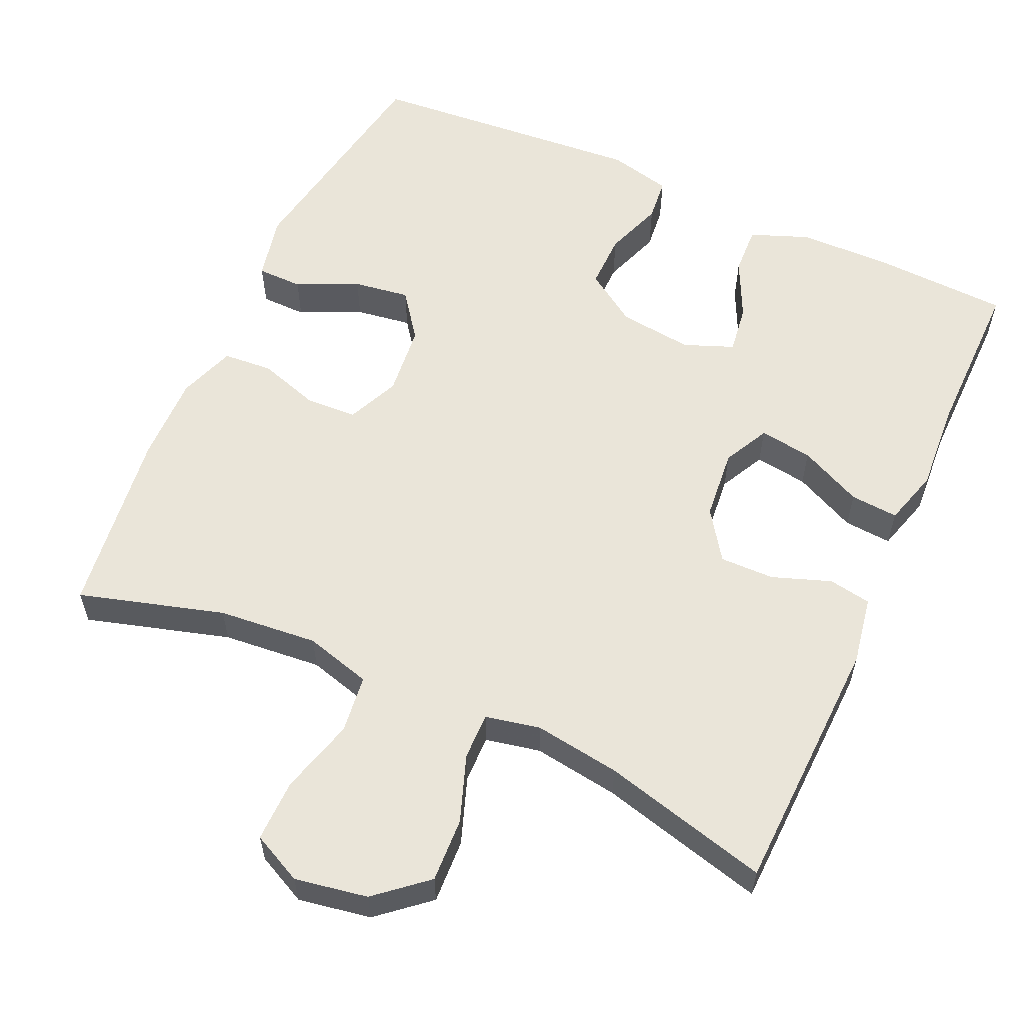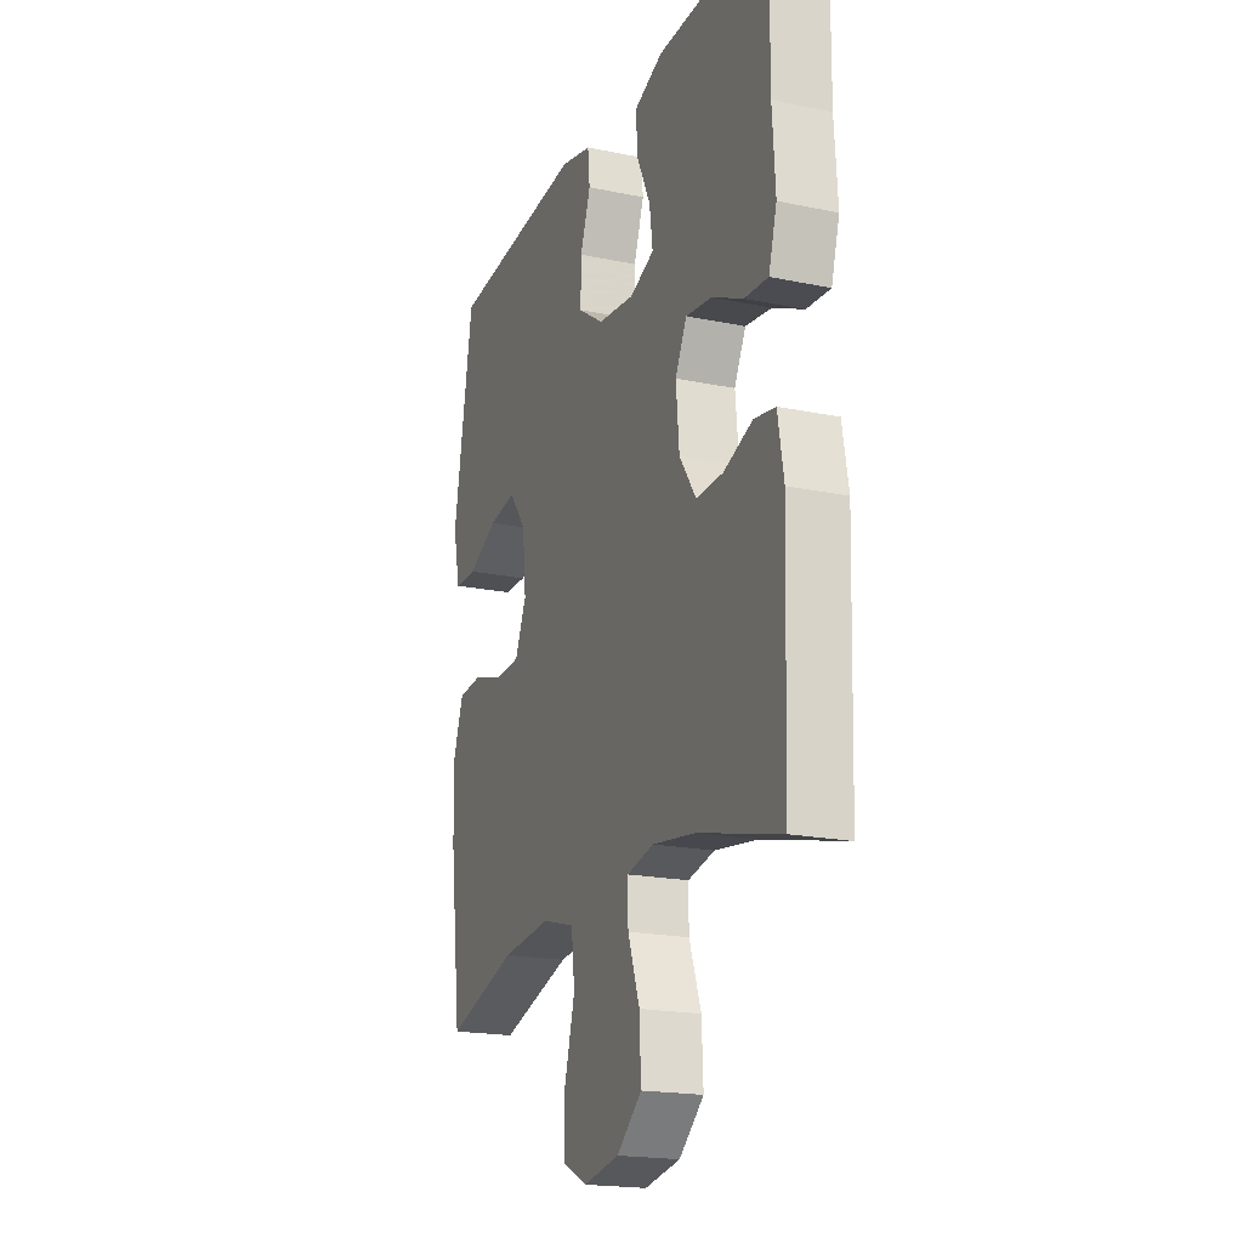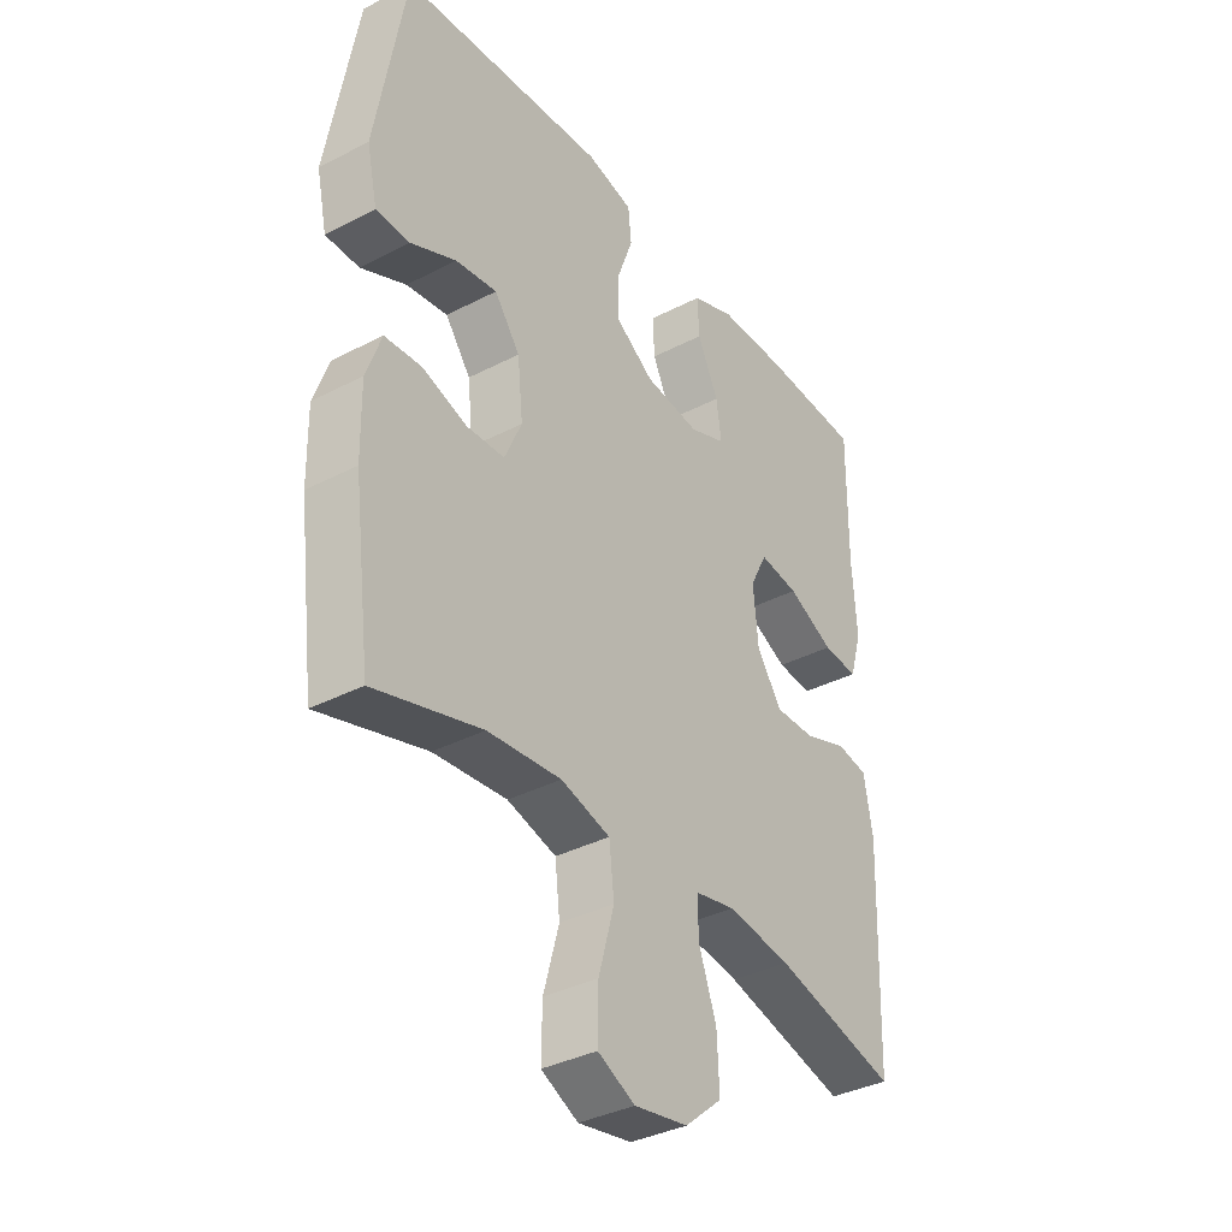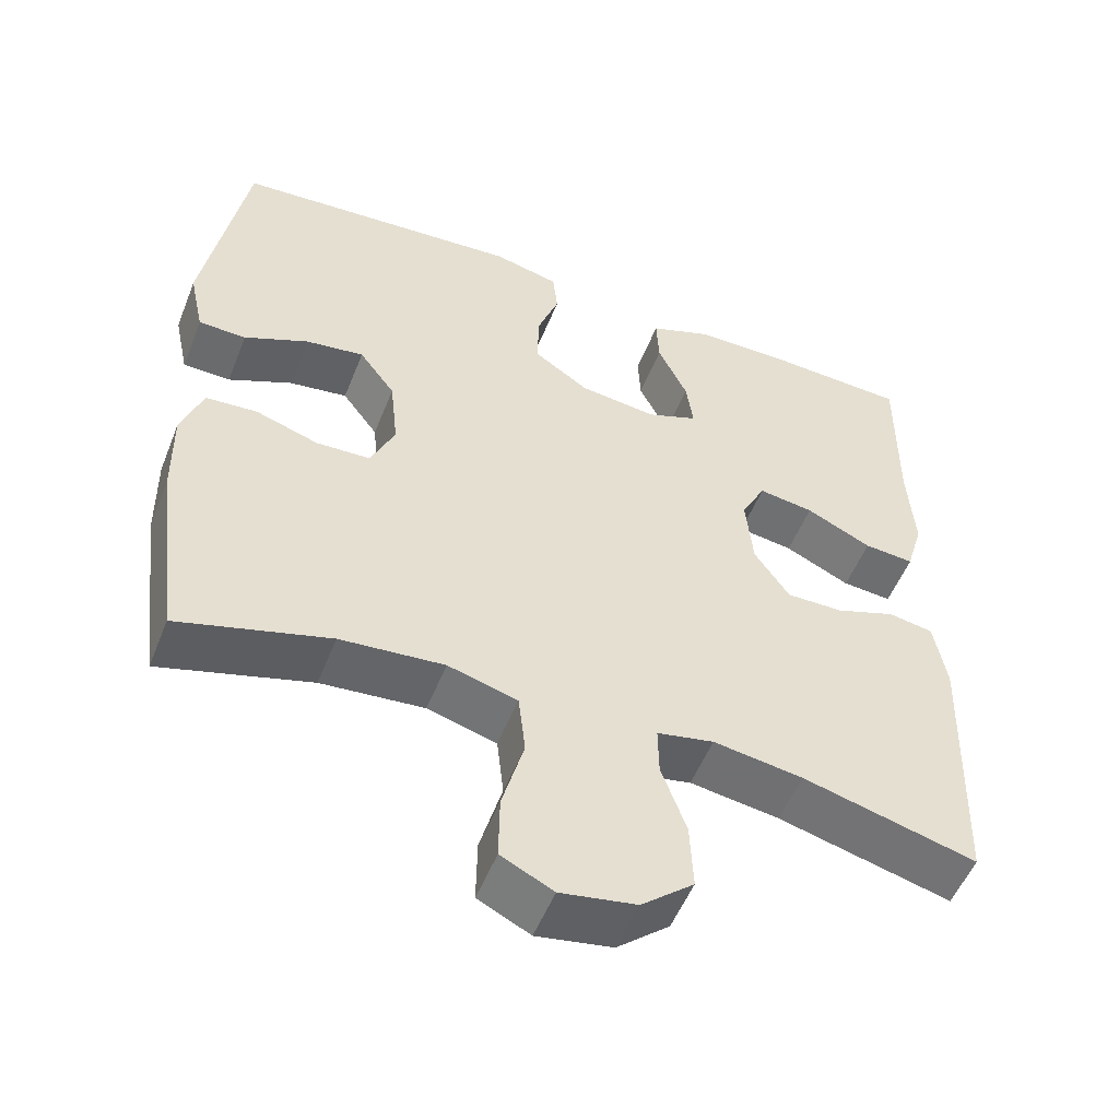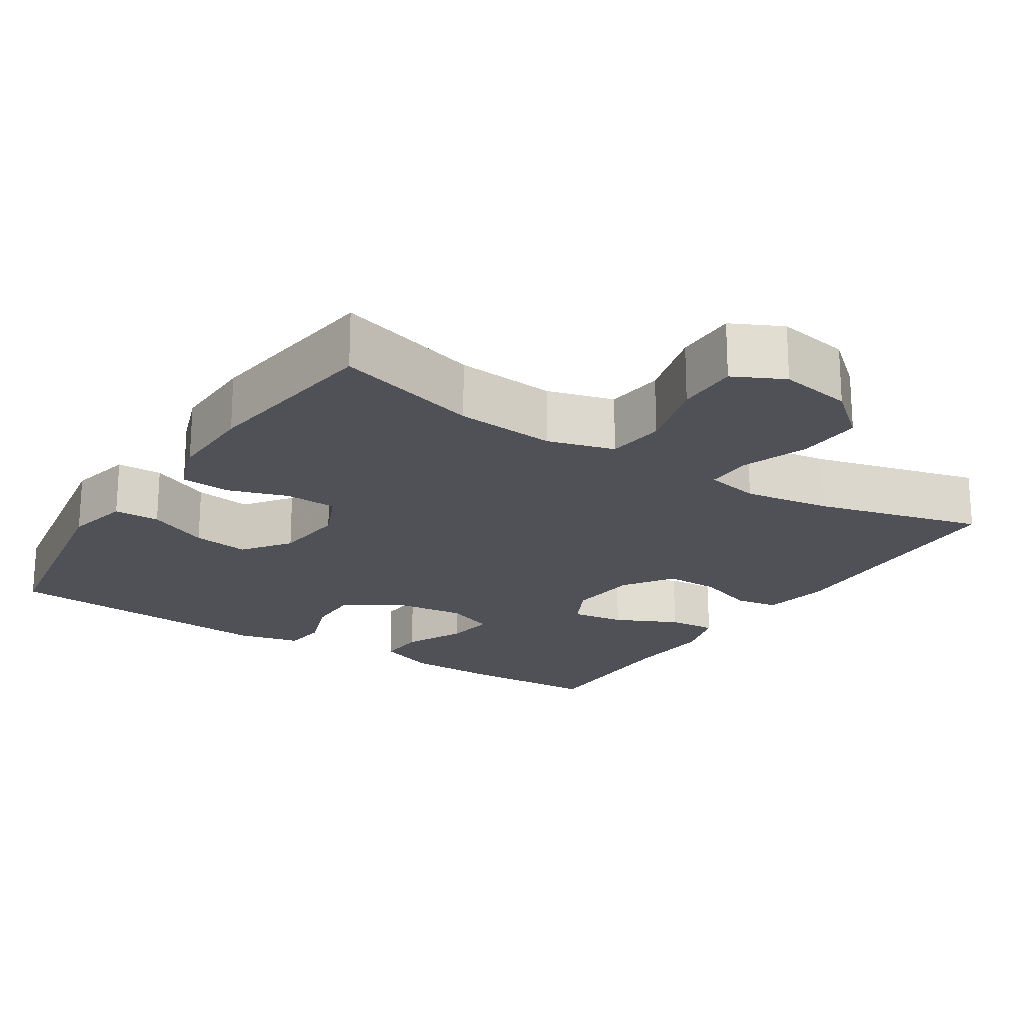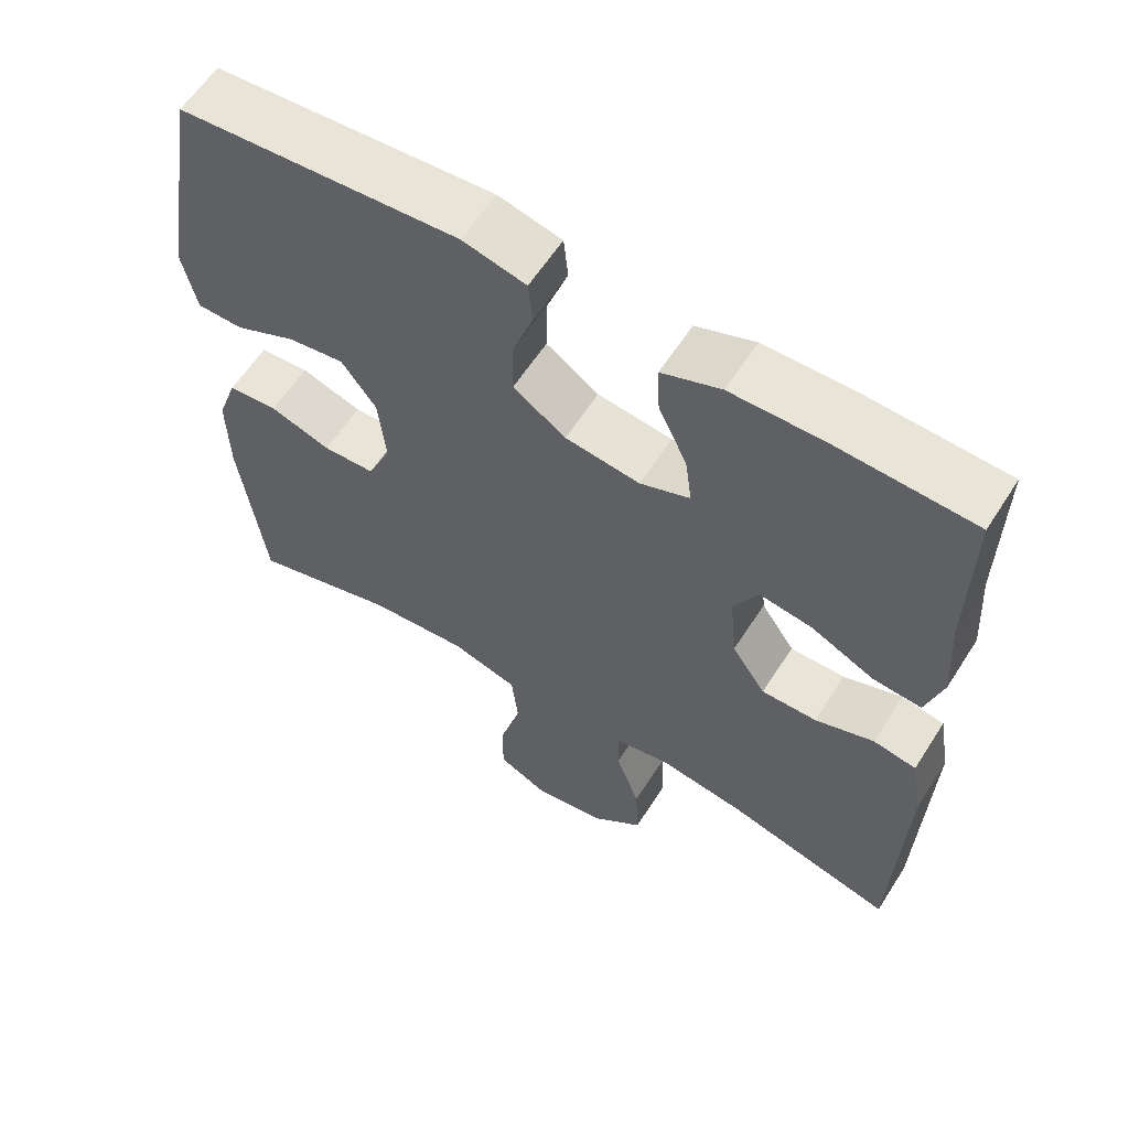
<metadata>
{"format":"obj","ext":"obj","renderer":"f3d","projection":"perspective","resolution":1024,"background":"white","views":[{"elev":58.1,"azim":-155.7,"up":"+Y"},{"elev":-19.6,"azim":-111.1,"up":"+Z"},{"elev":-36.3,"azim":124.1,"up":"+Z"},{"elev":-53.0,"azim":158.5,"up":"+Z"},{"elev":-20.5,"azim":147.2,"up":"+Y"},{"elev":60.3,"azim":-147.5,"up":"+Z"}]}
</metadata>
<code>
v 0.5 0.07 -0.5
v 0.307 0.07 -0.444
v 0.174 0.07 -0.432
v 0.085 0.07 -0.457
v 0.076 0.07 -0.535
v 0.104 0.07 -0.636
v 0.105 0.07 -0.719
v 0.038 0.07 -0.752
v -0.059 0.07 -0.735
v -0.126 0.07 -0.678
v -0.122 0.07 -0.592
v -0.09 0.07 -0.503
v -0.089 0.07 -0.44
v -0.162 0.07 -0.425
v -0.277 0.07 -0.442
v -0.5 0.07 -0.5
v -0.512 0.07 -0.153
v -0.496 0.07 -0.062
v -0.439 0.07 -0.052
v -0.361 0.07 -0.08
v -0.288 0.07 -0.081
v -0.243 0.07 -0.015
v -0.234 0.07 0.08
v -0.265 0.07 0.141
v -0.336 0.07 0.131
v -0.42 0.07 0.091
v -0.484 0.07 0.086
v -0.506 0.07 0.161
v -0.498 0.07 0.282
v -0.5 0.07 0.5
v -0.32 0.07 0.508
v -0.196 0.07 0.506
v -0.118 0.07 0.476
v -0.121 0.07 0.411
v -0.159 0.07 0.331
v -0.168 0.07 0.266
v -0.102 0.07 0.24
v -0.003 0.07 0.252
v 0.067 0.07 0.299
v 0.066 0.07 0.373
v 0.038 0.07 0.451
v 0.044 0.07 0.509
v 0.128 0.07 0.529
v 0.5 0.07 0.5
v 0.553 0.07 0.192
v 0.534 0.07 0.105
v 0.473 0.07 0.104
v 0.391 0.07 0.142
v 0.316 0.07 0.153
v 0.27 0.07 0.091
v 0.26 0.07 -0.005
v 0.291 0.07 -0.075
v 0.36 0.07 -0.078
v 0.441 0.07 -0.052
v 0.507 0.07 -0.057
v 0.534 0.07 -0.133
v 0.532 0.07 -0.25
v 0.5 0 -0.5
v 0.307 0 -0.444
v 0.174 0 -0.432
v 0.085 0 -0.457
v 0.076 0 -0.535
v 0.104 0 -0.636
v 0.105 0 -0.719
v 0.038 0 -0.752
v -0.059 0 -0.735
v -0.126 0 -0.678
v -0.122 0 -0.592
v -0.09 0 -0.503
v -0.089 0 -0.44
v -0.162 0 -0.425
v -0.277 0 -0.442
v -0.5 0 -0.5
v -0.512 0 -0.153
v -0.496 0 -0.062
v -0.439 0 -0.052
v -0.361 0 -0.08
v -0.288 0 -0.081
v -0.243 0 -0.015
v -0.234 0 0.08
v -0.265 0 0.141
v -0.336 0 0.131
v -0.42 0 0.091
v -0.484 0 0.086
v -0.506 0 0.161
v -0.498 0 0.282
v -0.5 0 0.5
v -0.32 0 0.508
v -0.196 0 0.506
v -0.118 0 0.476
v -0.121 0 0.411
v -0.159 0 0.331
v -0.168 0 0.266
v -0.102 0 0.24
v -0.003 0 0.252
v 0.067 0 0.299
v 0.066 0 0.373
v 0.038 0 0.451
v 0.044 0 0.509
v 0.128 0 0.529
v 0.5 0 0.5
v 0.553 0 0.192
v 0.534 0 0.105
v 0.473 0 0.104
v 0.391 0 0.142
v 0.316 0 0.153
v 0.27 0 0.091
v 0.26 0 -0.005
v 0.291 0 -0.075
v 0.36 0 -0.078
v 0.441 0 -0.052
v 0.507 0 -0.057
v 0.534 0 -0.133
v 0.532 0 -0.25
f 57 1 2
f 56 57 2
f 55 56 2
f 54 55 2
f 53 54 2
f 52 53 2 3
f 51 52 3 4
f 50 51 4
f 46 47 48
f 45 46 48
f 44 45 48
f 43 44 48
f 42 43 48
f 41 42 48
f 40 41 48
f 39 40 48 49
f 38 39 49 50
f 33 34 35
f 32 33 35
f 31 32 35
f 30 31 35
f 29 30 35
f 29 35 36
f 28 29 36
f 27 28 36
f 26 27 36
f 25 26 36
f 24 25 36 37
f 18 19 20
f 17 18 20
f 16 17 20
f 15 16 20
f 14 15 20 21
f 13 14 21 22
f 10 11 12
f 9 10 12
f 8 9 12
f 7 8 12
f 6 7 12
f 5 6 12
f 4 5 12 13
f 38 50 4
f 37 38 4
f 24 37 4
f 23 24 4
f 4 13 22 23
f 59 58 114
f 59 114 113
f 59 113 112
f 59 112 111
f 59 111 110
f 60 59 110 109
f 61 60 109 108
f 61 108 107
f 105 104 103
f 105 103 102
f 105 102 101
f 105 101 100
f 105 100 99
f 105 99 98
f 105 98 97
f 106 105 97 96
f 107 106 96 95
f 92 91 90
f 92 90 89
f 92 89 88
f 92 88 87
f 92 87 86
f 93 92 86
f 93 86 85
f 93 85 84
f 93 84 83
f 93 83 82
f 94 93 82 81
f 77 76 75
f 77 75 74
f 77 74 73
f 77 73 72
f 78 77 72 71
f 79 78 71 70
f 69 68 67
f 69 67 66
f 69 66 65
f 69 65 64
f 69 64 63
f 69 63 62
f 70 69 62 61
f 61 107 95
f 61 95 94
f 61 94 81
f 61 81 80
f 80 79 70 61
f 1 58 59 2
f 2 59 60 3
f 3 60 61 4
f 4 61 62 5
f 5 62 63 6
f 6 63 64 7
f 7 64 65 8
f 8 65 66 9
f 9 66 67 10
f 10 67 68 11
f 11 68 69 12
f 12 69 70 13
f 13 70 71 14
f 14 71 72 15
f 15 72 73 16
f 16 73 74 17
f 17 74 75 18
f 18 75 76 19
f 19 76 77 20
f 20 77 78 21
f 21 78 79 22
f 22 79 80 23
f 23 80 81 24
f 24 81 82 25
f 25 82 83 26
f 26 83 84 27
f 27 84 85 28
f 28 85 86 29
f 29 86 87 30
f 30 87 88 31
f 31 88 89 32
f 32 89 90 33
f 33 90 91 34
f 34 91 92 35
f 35 92 93 36
f 36 93 94 37
f 37 94 95 38
f 38 95 96 39
f 39 96 97 40
f 40 97 98 41
f 41 98 99 42
f 42 99 100 43
f 43 100 101 44
f 44 101 102 45
f 45 102 103 46
f 46 103 104 47
f 47 104 105 48
f 48 105 106 49
f 49 106 107 50
f 50 107 108 51
f 51 108 109 52
f 52 109 110 53
f 53 110 111 54
f 54 111 112 55
f 55 112 113 56
f 56 113 114 57
f 57 114 58 1

</code>
